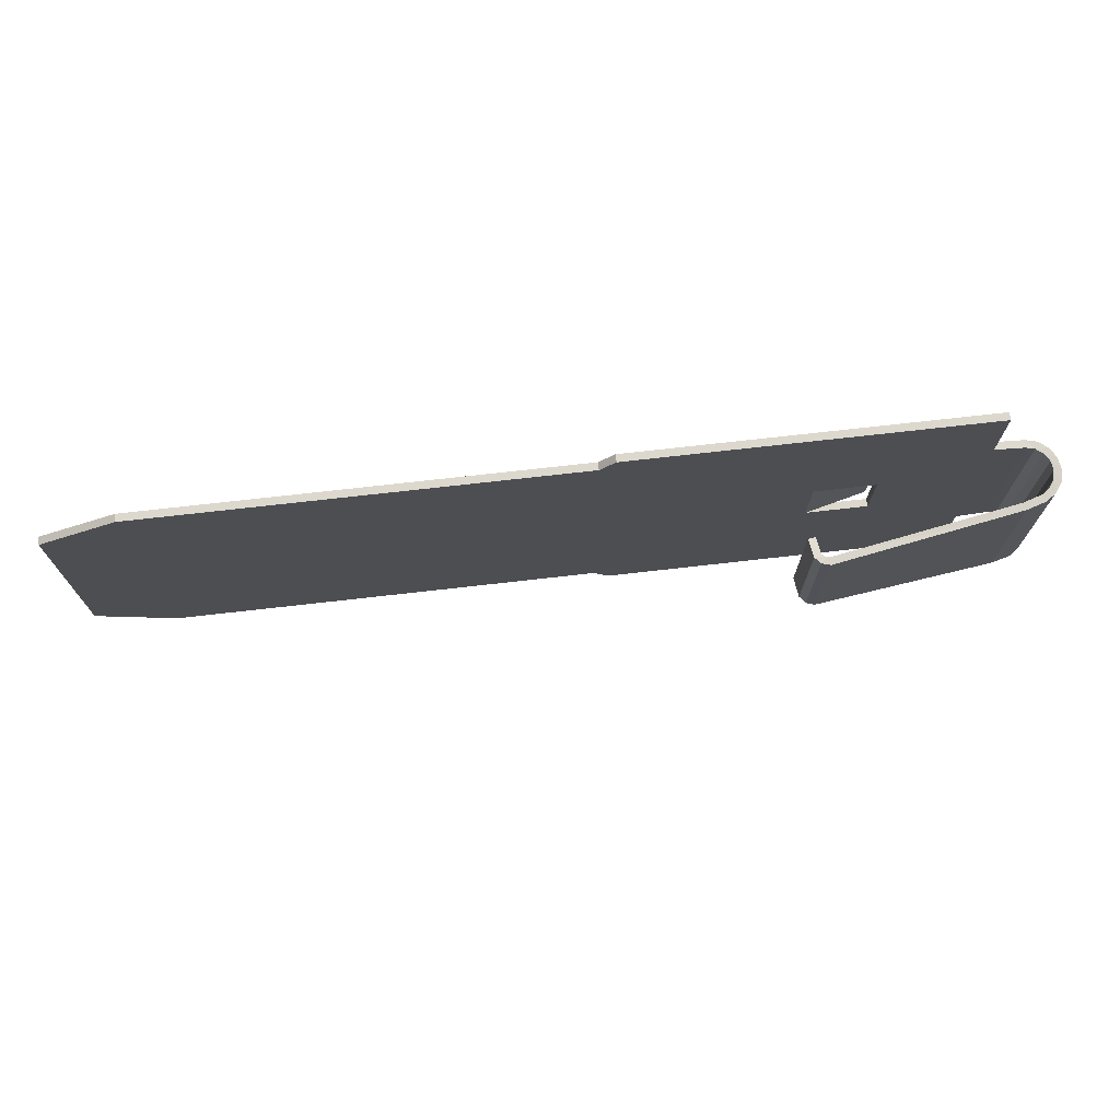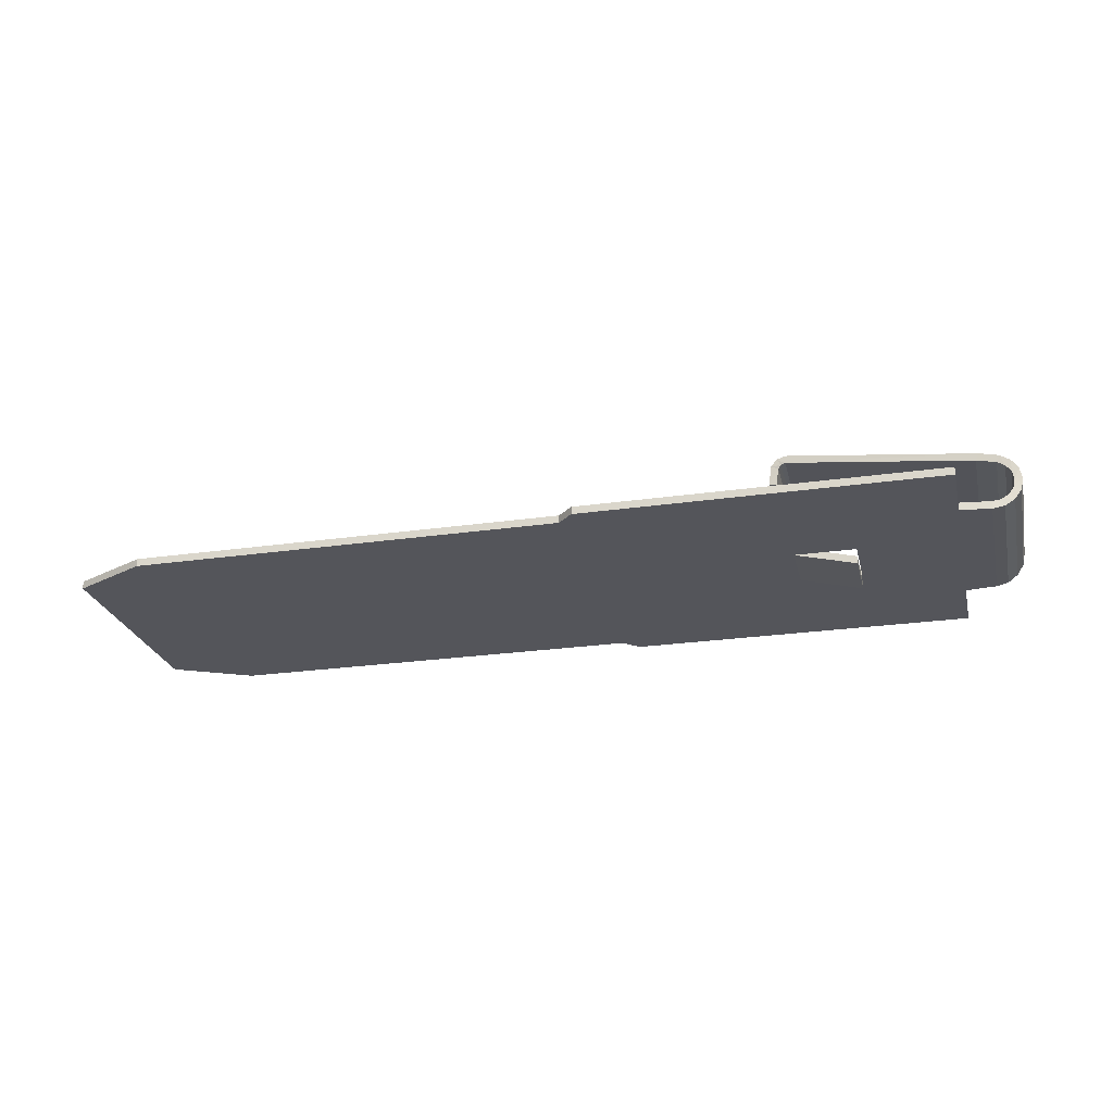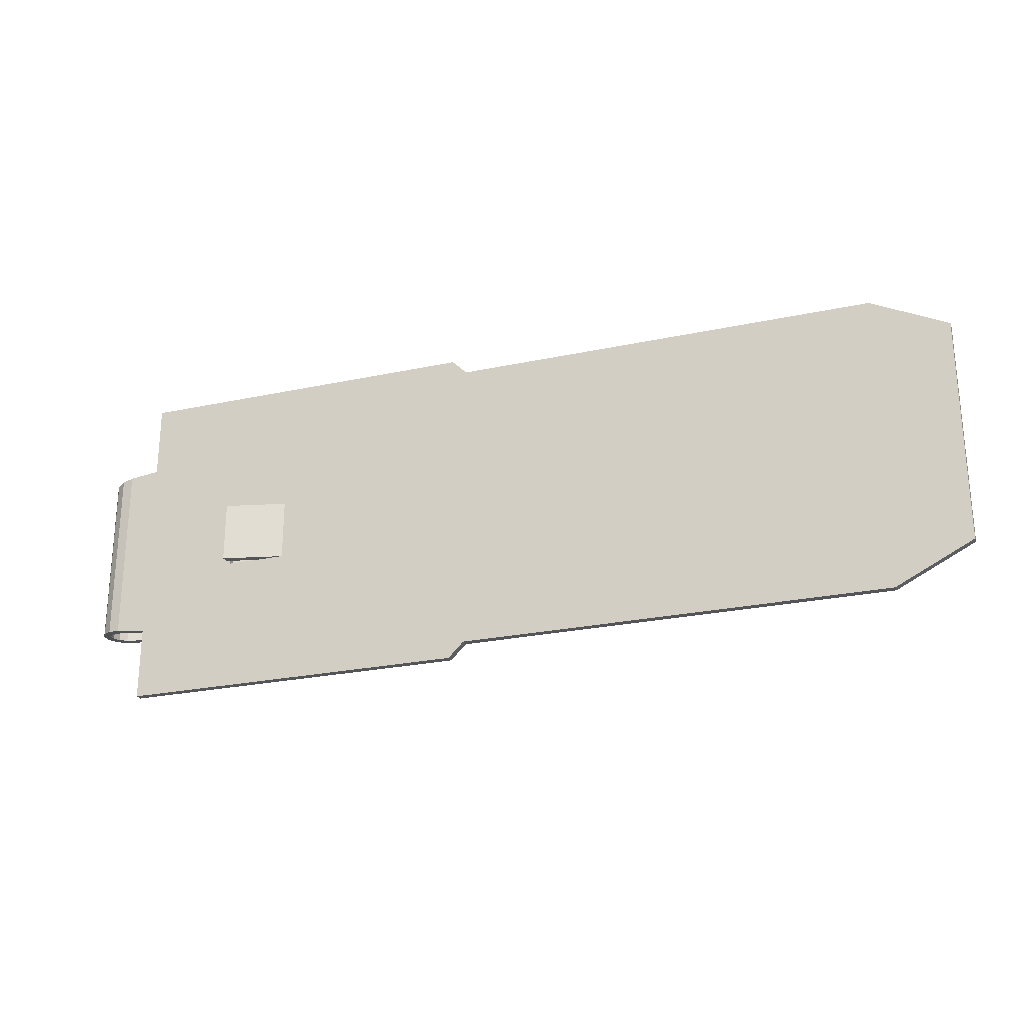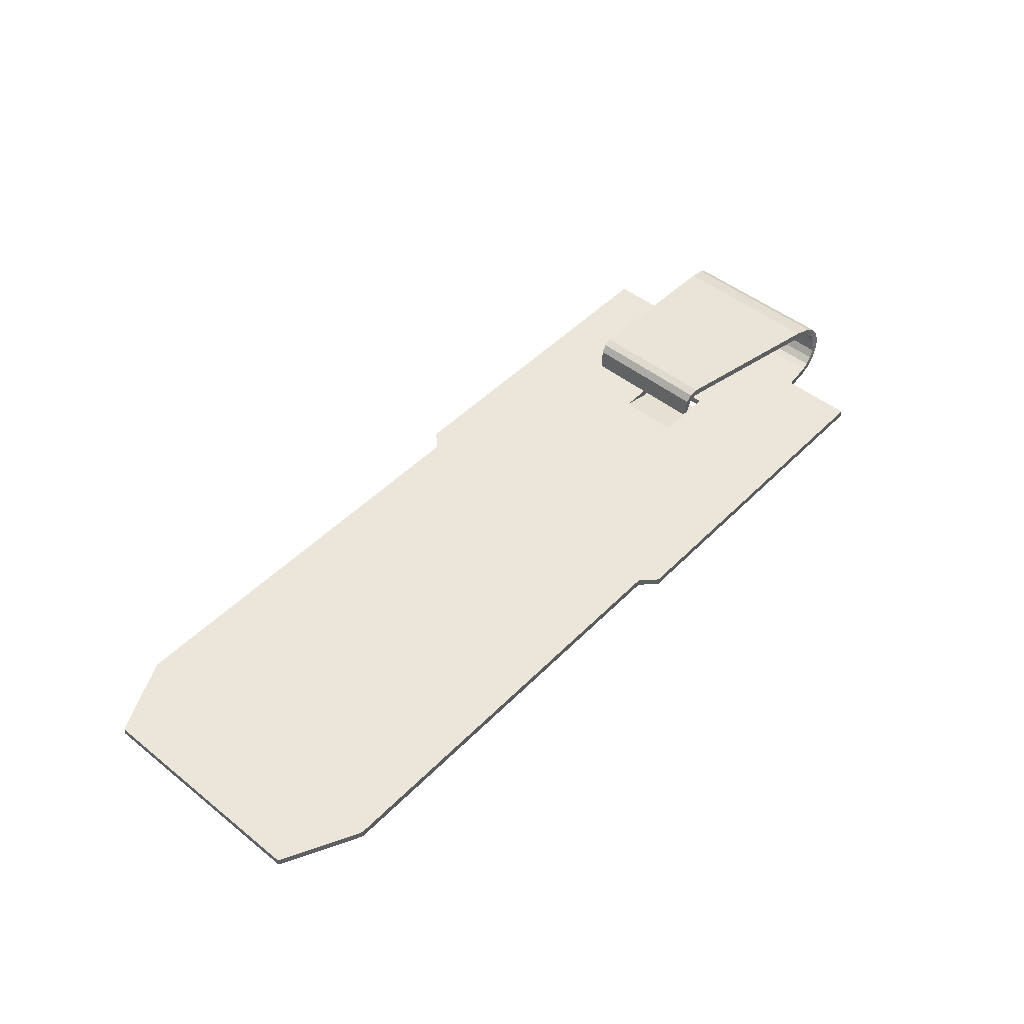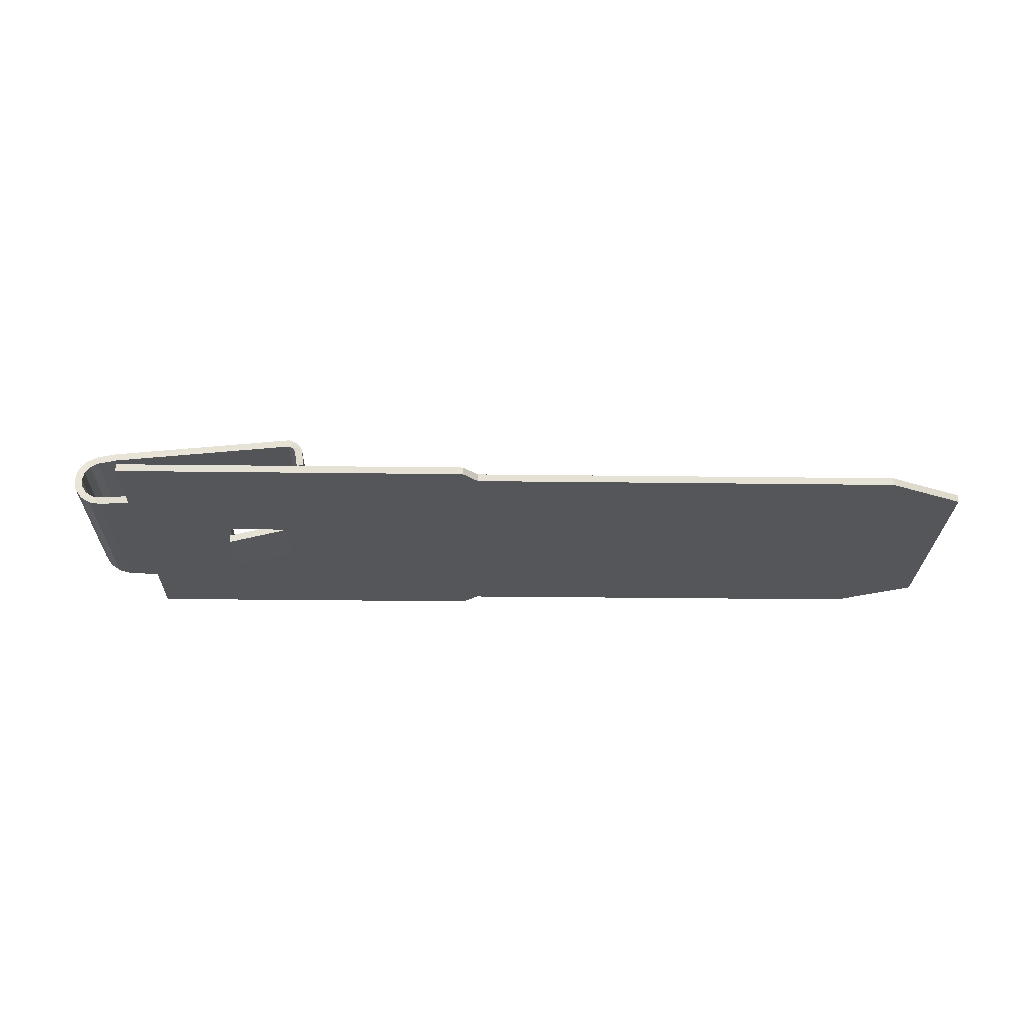
<metadata>
{"format":"obj","ext":"obj","renderer":"f3d","projection":"perspective","resolution":1024,"background":"white","views":[{"elev":72.3,"azim":-6.5,"up":"+Y"},{"elev":-24.9,"azim":13.2,"up":"+Z"},{"elev":-24.7,"azim":-160.6,"up":"+Y"},{"elev":48.0,"azim":-48.2,"up":"+Z"},{"elev":-25.5,"azim":178.8,"up":"+Z"}]}
</metadata>
<code>
v -0.425 -0.375 0
v -0.425 -0.375 0.025
v -0.425 0.375 0.025
v -0.425 0.375 0
v -0.175 -0.5 0
v 1.225 -0.5 0
v 1.225 -0.5 0.025
v -0.175 -0.5 0.025
v -0.175 -0.5 0
v -0.175 -0.5 0.025
v -0.425 -0.375 0.025
v -0.425 -0.375 0
v -0.175 0.5 0
v 1.225 0.5 0
v 1.225 0.5 0.025
v -0.175 0.5 0.025
v -0.175 0.5 0
v -0.175 0.5 0.025
v -0.425 0.375 0.025
v -0.425 0.375 0
v 1.275 0.55 0.025
v 1.275 0.55 0
v 1.225 0.5 0
v 1.225 0.5 0.025
v 1.225 -0.5 0.025
v 1.225 -0.5 0
v 1.275 -0.55 0
v 1.275 -0.55 0.025
v 2.425 0.55 0
v 1.275 0.55 0
v 1.275 0.55 0.025
v 2.425 0.55 0.025
v 2.425 0.55 0
v 2.425 0.55 0.025
v 2.425 0.3085 0.025
v 2.425 0.3085 0
v 2.425 -0.55 0
v 1.275 -0.55 0
v 1.275 -0.55 0.025
v 2.425 -0.55 0.025
v 2.425 -0.55 0
v 2.425 -0.55 0.025
v 2.425 -0.3085 0.025
v 2.425 -0.3085 0
v -0.425 -0.375 0.025
v -0.175 -0.5 0.025
v -0.175 0.5 0.025
v -0.425 0.375 0.025
v -0.175 -0.5 0.025
v 1.225 -0.5 0.025
v 1.225 0.5 0.025
v -0.175 0.5 0.025
v -0.175 0.5 0
v -0.175 -0.5 0
v -0.425 -0.375 0
v -0.425 0.375 0
v 1.225 0.5 0
v 1.225 -0.5 0
v -0.175 -0.5 0
v -0.175 0.5 0
v 2.1 0.1 -0.025
v 2.1 0.1 -0.05
v 2.1 -0.1 -0.05
v 2.1 -0.1 -0.025
v 2.1 -0.1 -0.025
v 2.1 -0.1 -0.05
v 1.9 -0.1 0
v 1.9 -0.1 0.025
v 2.1 0.1 -0.05
v 2.1 0.1 -0.025
v 1.9 0.1 0.025
v 1.9 0.1 0
v 2.1 0.1 -0.025
v 2.1 -0.1 -0.025
v 1.9 -0.1 0.025
v 1.9 0.1 0.025
v 2.1 -0.1 -0.05
v 2.1 0.1 -0.05
v 1.9 0.1 0
v 1.9 -0.1 0
v 2.1 -0.1 0.025
v 2.1 0.1 0.025
v 2.1 0.1 0
v 2.1 -0.1 0
v 2.1 0.1 0.025
v 1.9 0.1 0.025
v 1.9 0.1 0
v 2.1 0.1 0
v 2.1 -0.1 0
v 1.9 -0.1 0
v 1.9 -0.1 0.025
v 2.1 -0.1 0.025
v 2.1 0.1 0.025
v 2.1 -0.1 0.025
v 2.425 -0.3085 0.025
v 2.425 0.3085 0.025
v 2.1 0.1 0.025
v 2.425 0.3085 0.025
v 2.425 0.55 0.025
v 1.9 0.1 0.025
v 2.425 -0.3085 0.025
v 2.1 -0.1 0.025
v 1.9 -0.1 0.025
v 2.425 -0.55 0.025
v 1.9 0.1 0.025
v 2.425 0.55 0.025
v 1.275 0.55 0.025
v 1.225 0.5 0.025
v 1.9 0.1 0.025
v 1.225 0.5 0.025
v 1.225 -0.5 0.025
v 1.9 -0.1 0.025
v 1.9 -0.1 0.025
v 1.225 -0.5 0.025
v 1.275 -0.55 0.025
v 2.425 -0.55 0.025
v 2.425 -0.3085 0
v 2.1 -0.1 0
v 2.1 0.1 0
v 2.425 0.3085 0
v 2.425 0.55 0
v 2.425 0.3085 0
v 2.1 0.1 0
v 1.9 0.1 0
v 1.9 -0.1 0
v 2.1 -0.1 0
v 2.425 -0.3085 0
v 2.425 -0.55 0
v 1.275 0.55 0
v 2.425 0.55 0
v 1.9 0.1 0
v 1.225 0.5 0
v 1.225 -0.5 0
v 1.225 0.5 0
v 1.9 0.1 0
v 1.9 -0.1 0
v 1.275 -0.55 0
v 1.225 -0.5 0
v 1.9 -0.1 0
v 2.425 -0.55 0
v 2.525 0.297 0.025
v 2.425 0.3085 0.025
v 2.425 0.3085 0
v 2.525 0.297 0
v 2.525 0.297 0.025
v 2.525 0.297 0
v 2.554 0.2925 0.0305
v 2.525 0.297 0
v 2.563 0.2925 0.0075
v 2.554 0.2925 0.0305
v 2.554 0.2925 0.0305
v 2.563 0.2925 0.0075
v 2.595 0.2885 0.0295
v 2.554 0.2925 0.0305
v 2.595 0.2885 0.0295
v 2.578 0.2885 0.047
v 2.578 0.2885 0.047
v 2.595 0.2885 0.0295
v 2.618 0.2845 0.062
v 2.578 0.2885 0.047
v 2.618 0.2845 0.062
v 2.595 0.2845 0.0715
v 2.595 0.2845 0.0715
v 2.618 0.2845 0.062
v 2.625 0.2805 0.1
v 2.595 0.2845 0.0715
v 2.625 0.2805 0.1
v 2.6 0.2805 0.1
v 2.6 0.2805 0.1
v 2.625 0.2805 0.1
v 2.618 0.2765 0.1385
v 2.6 0.2805 0.1
v 2.618 0.2765 0.1385
v 2.595 0.2765 0.1285
v 2.595 0.2765 0.1285
v 2.618 0.2765 0.1385
v 2.595 0.2725 0.1705
v 2.595 0.2765 0.1285
v 2.595 0.2725 0.1705
v 2.578 0.2725 0.153
v 2.578 0.2725 0.153
v 2.595 0.2725 0.1705
v 2.563 0.2685 0.1925
v 2.578 0.2725 0.153
v 2.563 0.2685 0.1925
v 2.554 0.2685 0.1695
v 2.554 0.2685 0.1695
v 2.563 0.2685 0.1925
v 2.502 0.2615 0.21
v 2.554 0.2685 0.1695
v 2.502 0.2615 0.21
v 2.492 0.2615 0.1865
v 2.425 -0.3085 0
v 2.425 -0.3085 0.025
v 2.525 -0.297 0.025
v 2.525 -0.297 0
v 2.525 -0.297 0
v 2.525 -0.297 0.025
v 2.554 -0.2925 0.0305
v 2.563 -0.2925 0.0075
v 2.525 -0.297 0
v 2.554 -0.2925 0.0305
v 2.563 -0.2925 0.0075
v 2.554 -0.2925 0.0305
v 2.595 -0.2885 0.0295
v 2.595 -0.2885 0.0295
v 2.554 -0.2925 0.0305
v 2.578 -0.2885 0.047
v 2.595 -0.2885 0.0295
v 2.578 -0.2885 0.047
v 2.618 -0.2845 0.062
v 2.618 -0.2845 0.062
v 2.578 -0.2885 0.047
v 2.595 -0.2845 0.0715
v 2.618 -0.2845 0.062
v 2.595 -0.2845 0.0715
v 2.625 -0.2805 0.1
v 2.625 -0.2805 0.1
v 2.595 -0.2845 0.0715
v 2.6 -0.2805 0.1
v 2.625 -0.2805 0.1
v 2.6 -0.2805 0.1
v 2.618 -0.2765 0.1385
v 2.618 -0.2765 0.1385
v 2.6 -0.2805 0.1
v 2.595 -0.2765 0.1285
v 2.618 -0.2765 0.1385
v 2.595 -0.2765 0.1285
v 2.595 -0.2725 0.1705
v 2.595 -0.2725 0.1705
v 2.595 -0.2765 0.1285
v 2.578 -0.2725 0.153
v 2.595 -0.2725 0.1705
v 2.578 -0.2725 0.153
v 2.563 -0.2685 0.1925
v 2.563 -0.2685 0.1925
v 2.578 -0.2725 0.153
v 2.554 -0.2685 0.1695
v 2.563 -0.2685 0.1925
v 2.554 -0.2685 0.1695
v 2.502 -0.2615 0.21
v 2.502 -0.2615 0.21
v 2.554 -0.2685 0.1695
v 2.492 -0.2615 0.1865
v 1.845 -0.2 0.207
v 1.854 -0.2055 0.269
v 1.877 -0.2055 0.2595
v 1.877 -0.2055 0.2595
v 1.869 -0.2 0.2035
v 1.845 -0.2 0.207
v 1.9 -0.2105 0.275
v 1.9 -0.2105 0.3
v 2.502 -0.2615 0.21
v 2.502 -0.2615 0.21
v 2.492 -0.2615 0.1865
v 1.9 -0.2105 0.275
v 1.873 -0.208 0.291
v 1.9 -0.2105 0.3
v 1.9 -0.2105 0.275
v 1.873 -0.208 0.291
v 1.9 -0.2105 0.275
v 1.886 -0.208 0.2705
v 1.873 -0.208 0.291
v 1.886 -0.208 0.2705
v 1.854 -0.2055 0.269
v 1.854 -0.2055 0.269
v 1.886 -0.208 0.2705
v 1.877 -0.2055 0.2595
v 1.845 0.2 0.207
v 1.869 0.2 0.2035
v 1.877 0.2055 0.2595
v 1.877 0.2055 0.2595
v 1.854 0.2055 0.269
v 1.845 0.2 0.207
v 1.9 0.2105 0.275
v 2.492 0.2615 0.1865
v 2.502 0.2615 0.21
v 2.502 0.2615 0.21
v 1.9 0.2105 0.3
v 1.9 0.2105 0.275
v 1.9 0.2105 0.3
v 1.873 0.208 0.291
v 1.9 0.2105 0.275
v 1.9 0.2105 0.275
v 1.873 0.208 0.291
v 1.886 0.208 0.2705
v 1.886 0.208 0.2705
v 1.873 0.208 0.291
v 1.854 0.2055 0.269
v 1.886 0.208 0.2705
v 1.854 0.2055 0.269
v 1.877 0.2055 0.2595
v 1.869 0.2 0.2035
v 1.845 0.2 0.207
v 1.845 -0.2 0.207
v 1.869 -0.2 0.2035
v 1.845 -0.2 0.207
v 1.845 0.2 0.207
v 1.854 0.2055 0.269
v 1.854 -0.2055 0.269
v 1.873 -0.208 0.291
v 1.854 -0.2055 0.269
v 1.854 0.2055 0.269
v 1.873 0.208 0.291
v 1.873 -0.208 0.291
v 1.873 0.208 0.291
v 1.9 0.2105 0.3
v 1.9 -0.2105 0.3
v 1.9 -0.2105 0.3
v 1.9 0.2105 0.3
v 2.502 0.2615 0.21
v 2.502 -0.2615 0.21
v 1.869 0.2 0.2035
v 1.869 -0.2 0.2035
v 1.877 -0.2055 0.2595
v 1.877 0.2055 0.2595
v 1.886 0.208 0.2705
v 1.877 0.2055 0.2595
v 1.877 -0.2055 0.2595
v 1.886 -0.208 0.2705
v 1.886 0.208 0.2705
v 1.886 -0.208 0.2705
v 1.9 -0.2105 0.275
v 1.9 0.2105 0.275
v 1.9 0.2105 0.275
v 1.9 -0.2105 0.275
v 2.492 -0.2615 0.1865
v 2.492 0.2615 0.1865
v 2.525 0.297 0.025
v 2.525 -0.297 0.025
v 2.425 -0.3085 0.025
v 2.425 0.3085 0.025
v 2.554 -0.2925 0.0305
v 2.525 -0.297 0.025
v 2.525 0.297 0.025
v 2.554 0.2925 0.0305
v 2.578 -0.2885 0.047
v 2.554 -0.2925 0.0305
v 2.554 0.2925 0.0305
v 2.578 0.2885 0.047
v 2.595 -0.2845 0.0715
v 2.578 -0.2885 0.047
v 2.578 0.2885 0.047
v 2.595 0.2845 0.0715
v 2.6 -0.2805 0.1
v 2.595 -0.2845 0.0715
v 2.595 0.2845 0.0715
v 2.6 0.2805 0.1
v 2.595 -0.2765 0.1285
v 2.6 -0.2805 0.1
v 2.6 0.2805 0.1
v 2.595 0.2765 0.1285
v 2.578 -0.2725 0.153
v 2.595 -0.2765 0.1285
v 2.595 0.2765 0.1285
v 2.578 0.2725 0.153
v 2.554 -0.2685 0.1695
v 2.578 -0.2725 0.153
v 2.578 0.2725 0.153
v 2.554 0.2685 0.1695
v 2.554 -0.2685 0.1695
v 2.554 0.2685 0.1695
v 2.492 0.2615 0.1865
v 2.492 -0.2615 0.1865
v 2.563 -0.2685 0.1925
v 2.502 -0.2615 0.21
v 2.502 0.2615 0.21
v 2.563 0.2685 0.1925
v 2.595 -0.2725 0.1705
v 2.563 -0.2685 0.1925
v 2.563 0.2685 0.1925
v 2.595 0.2725 0.1705
v 2.618 -0.2765 0.1385
v 2.595 -0.2725 0.1705
v 2.595 0.2725 0.1705
v 2.618 0.2765 0.1385
v 2.625 -0.2805 0.1
v 2.618 -0.2765 0.1385
v 2.618 0.2765 0.1385
v 2.625 0.2805 0.1
v 2.618 -0.2845 0.062
v 2.625 -0.2805 0.1
v 2.625 0.2805 0.1
v 2.618 0.2845 0.062
v 2.595 -0.2885 0.0295
v 2.618 -0.2845 0.062
v 2.618 0.2845 0.062
v 2.595 0.2885 0.0295
v 2.563 -0.2925 0.0075
v 2.595 -0.2885 0.0295
v 2.595 0.2885 0.0295
v 2.563 0.2925 0.0075
v 2.525 -0.297 0
v 2.563 -0.2925 0.0075
v 2.563 0.2925 0.0075
v 2.525 0.297 0
v 2.425 -0.3085 0
v 2.525 -0.297 0
v 2.525 0.297 0
v 2.425 0.3085 0
g mesh8046709
f 1 2 3
f 3 4 1
g mesh8046711
f 5 6 7
f 7 8 5
f 9 10 11
f 11 12 9
g mesh8046713
f 13 15 14
f 15 13 16
f 17 19 18
f 19 17 20
g mesh8046715
f 21 22 23
f 23 24 21
g mesh8046717
f 25 26 27
f 27 28 25
g mesh8046719
f 29 30 31
f 31 32 29
f 33 34 35
f 35 36 33
g mesh8046721
f 37 39 38
f 39 37 40
f 41 43 42
f 43 41 44
f 45 46 47
f 47 48 45
f 49 50 51
f 51 52 49
f 53 54 55
f 55 56 53
f 57 58 59
f 59 60 57
g mesh8046724
f 61 63 62
f 63 61 64
g mesh8046725
f 65 67 66
f 67 65 68
g mesh8046726
f 69 71 70
f 71 69 72
g mesh8046727
f 73 75 74
f 75 73 76
f 77 79 78
f 79 77 80
g mesh8046729
f 81 82 83
f 83 84 81
f 85 86 87
f 87 88 85
f 89 90 91
f 91 92 89
g mesh8046731
f 93 94 95
f 95 96 93
f 97 98 99
f 99 100 97
f 101 102 103
f 103 104 101
f 105 106 107
f 107 108 105
f 109 110 111
f 111 112 109
f 113 114 115
f 115 116 113
f 117 118 119
f 119 120 117
f 121 122 123
f 123 124 121
f 125 126 127
f 127 128 125
f 129 130 131
f 131 132 129
f 133 134 135
f 135 136 133
f 137 138 139
f 139 140 137
g mesh8046733
f 141 143 142
f 143 141 144
f 145 147 146
f 148 150 149
f 151 153 152
f 154 156 155
f 157 159 158
f 160 162 161
f 163 165 164
f 166 168 167
f 169 171 170
f 172 174 173
f 175 177 176
f 178 180 179
f 181 183 182
f 184 186 185
f 187 189 188
f 190 192 191
g mesh8046734
f 193 195 194
f 195 193 196
f 197 199 198
f 200 202 201
f 203 205 204
f 206 208 207
f 209 211 210
f 212 214 213
f 215 217 216
f 218 220 219
f 221 223 222
f 224 226 225
f 227 229 228
f 230 232 231
f 233 235 234
f 236 238 237
f 239 241 240
f 242 244 243
g mesh8046735
f 245 247 246
f 248 250 249
f 251 253 252
f 254 256 255
f 257 259 258
f 260 262 261
f 263 265 264
f 266 268 267
f 269 271 270
f 272 274 273
f 275 277 276
f 278 280 279
f 281 283 282
f 284 286 285
f 287 289 288
f 290 292 291
f 293 295 294
f 295 293 296
f 297 299 298
f 299 297 300
f 301 303 302
f 303 301 304
f 305 307 306
f 307 305 308
f 309 311 310
f 311 309 312
f 313 315 314
f 315 313 316
f 317 319 318
f 319 317 320
f 321 323 322
f 323 321 324
f 325 327 326
f 327 325 328
f 329 331 330
f 331 329 332
f 333 335 334
f 335 333 336
f 337 339 338
f 339 337 340
f 341 343 342
f 343 341 344
f 345 347 346
f 347 345 348
f 349 351 350
f 351 349 352
f 353 355 354
f 355 353 356
f 357 359 358
f 359 357 360
f 361 363 362
f 363 361 364
f 365 367 366
f 367 365 368
f 369 371 370
f 371 369 372
f 373 375 374
f 375 373 376
f 377 379 378
f 379 377 380
f 381 383 382
f 383 381 384
f 385 387 386
f 387 385 388
f 389 391 390
f 391 389 392
f 393 395 394
f 395 393 396
f 397 399 398
f 399 397 400

</code>
